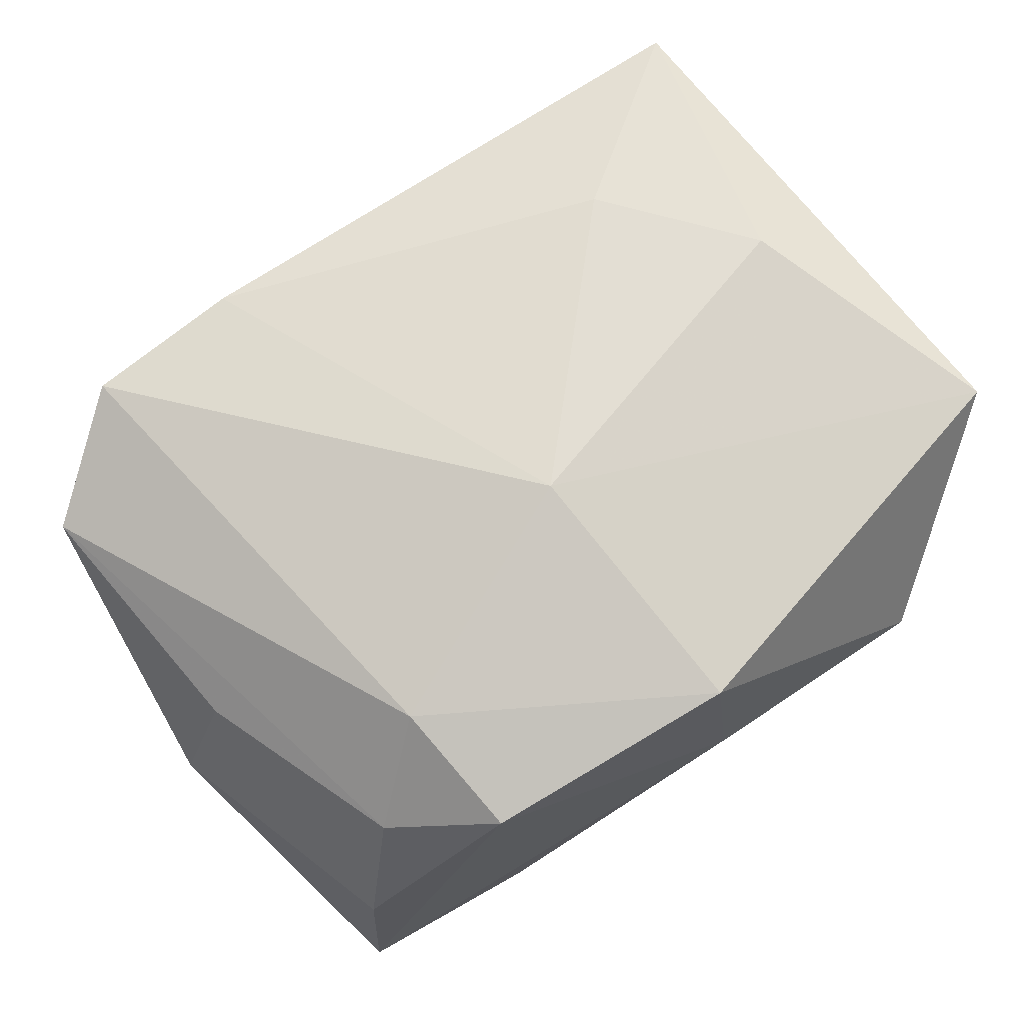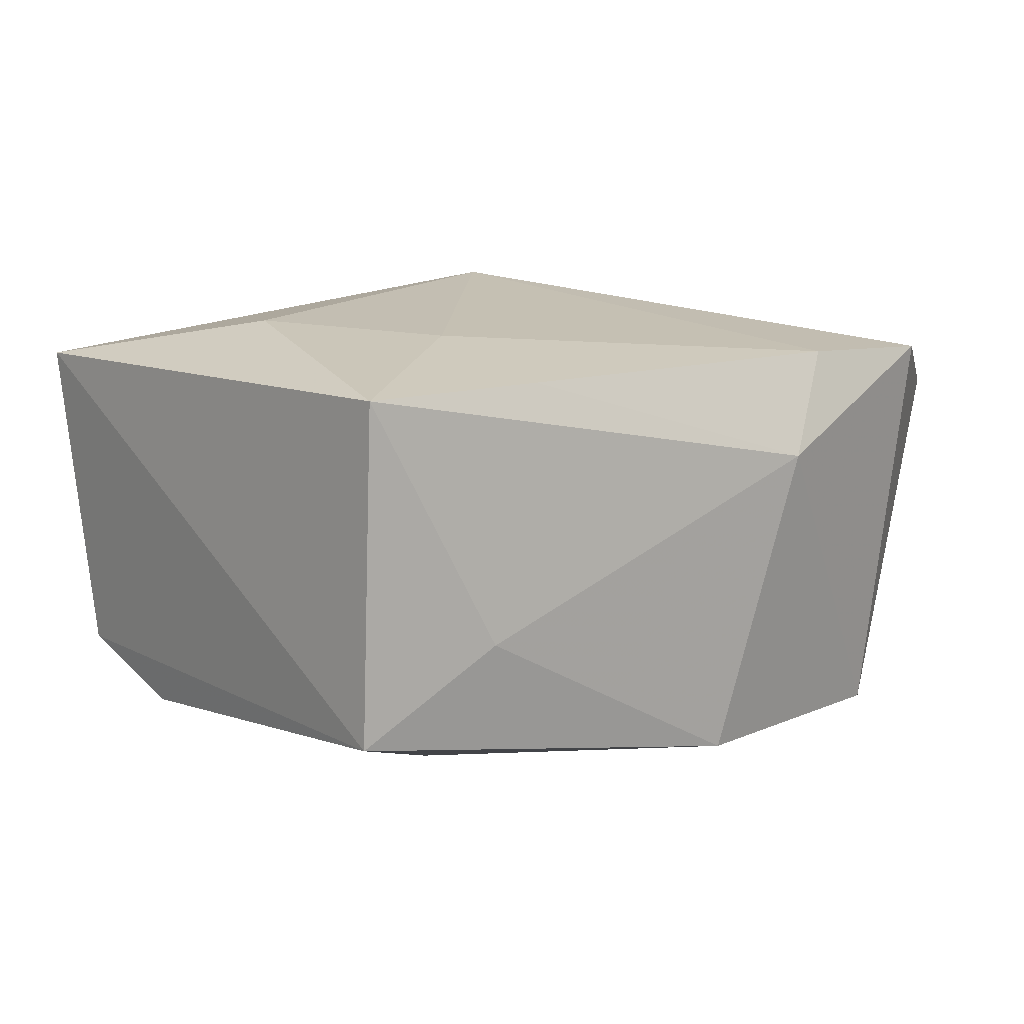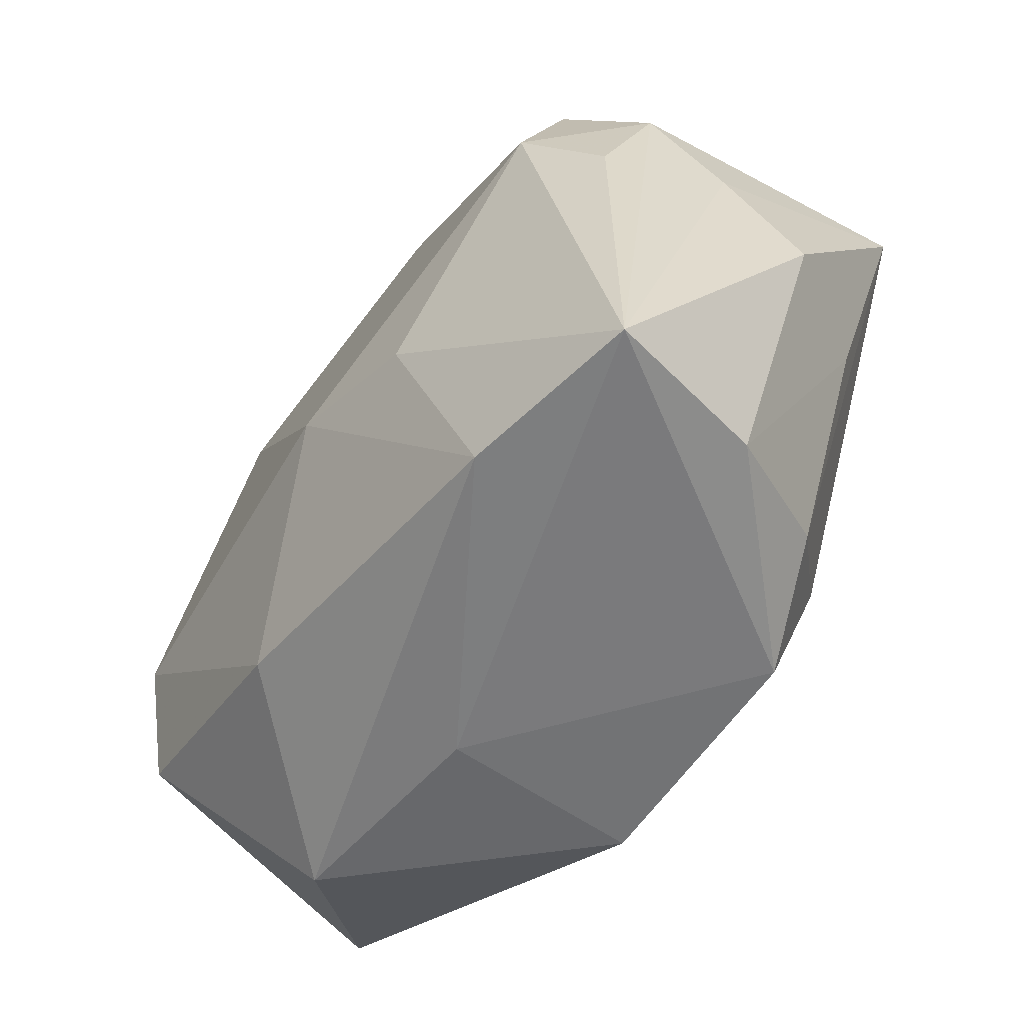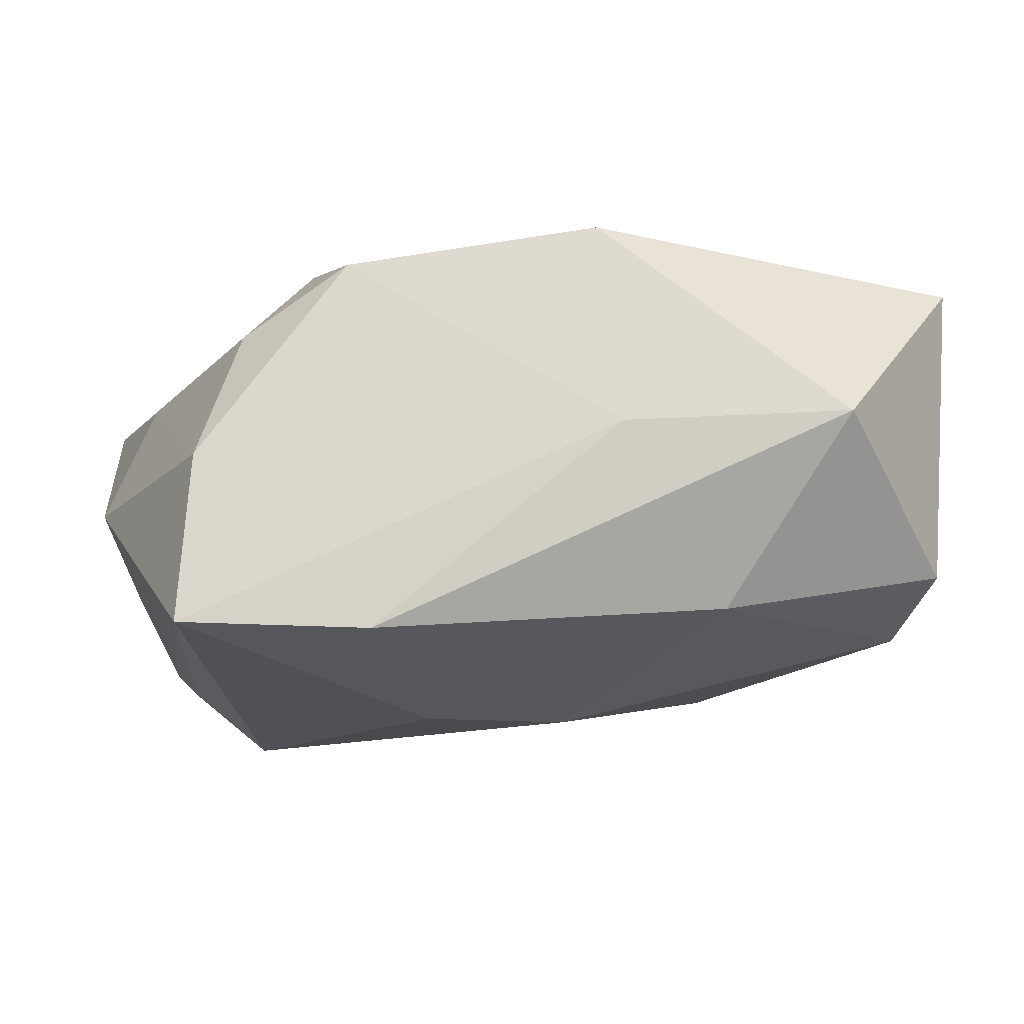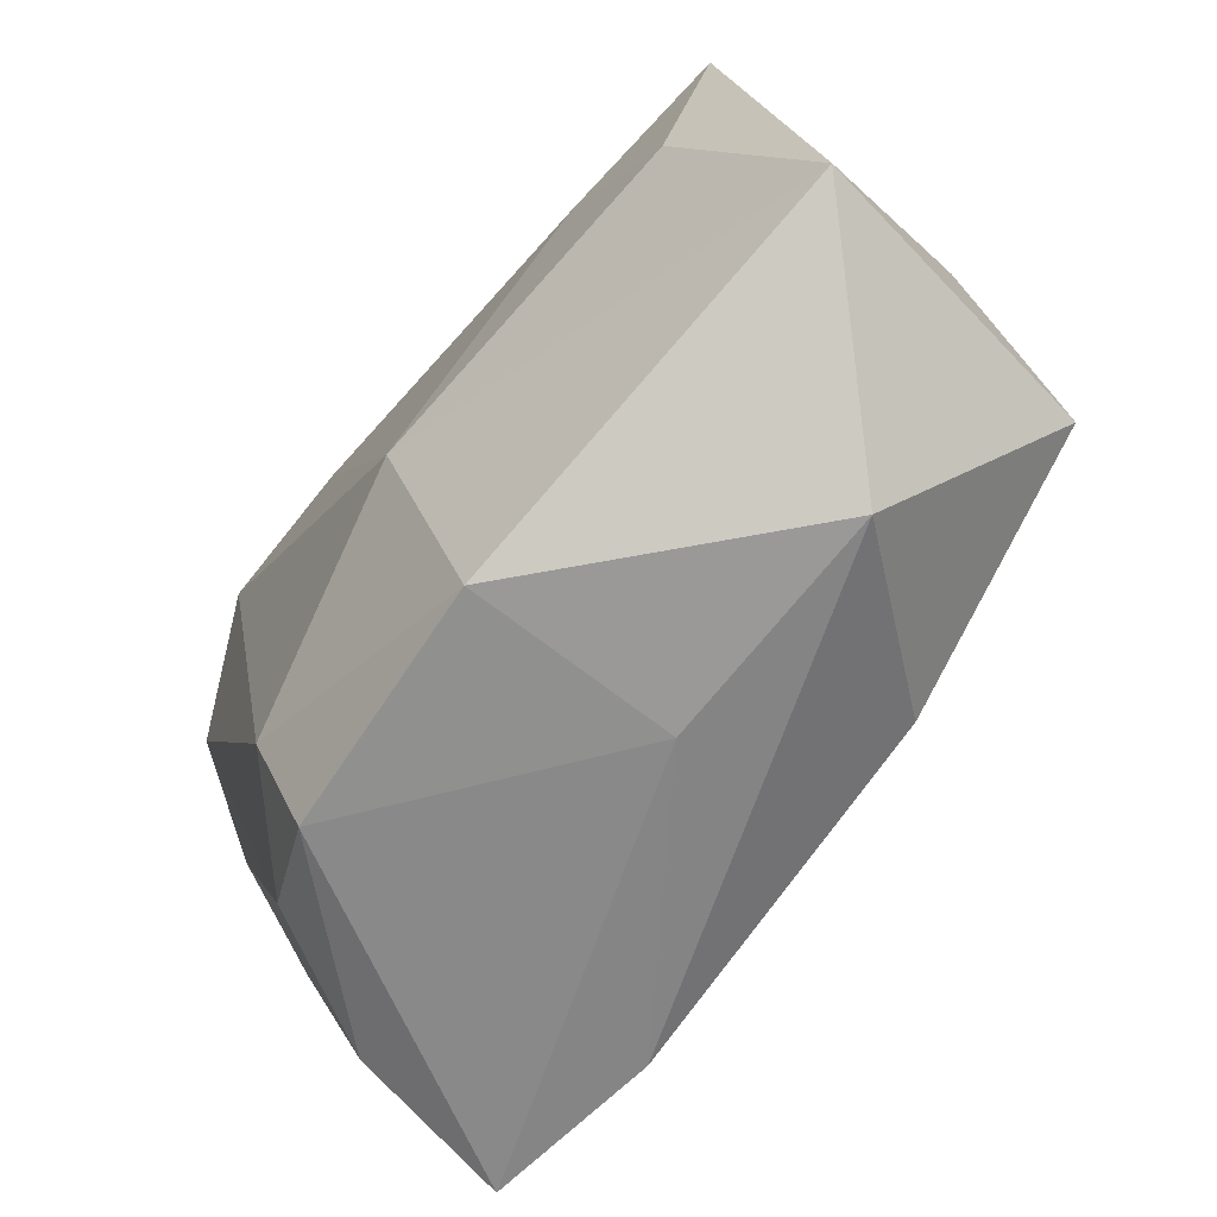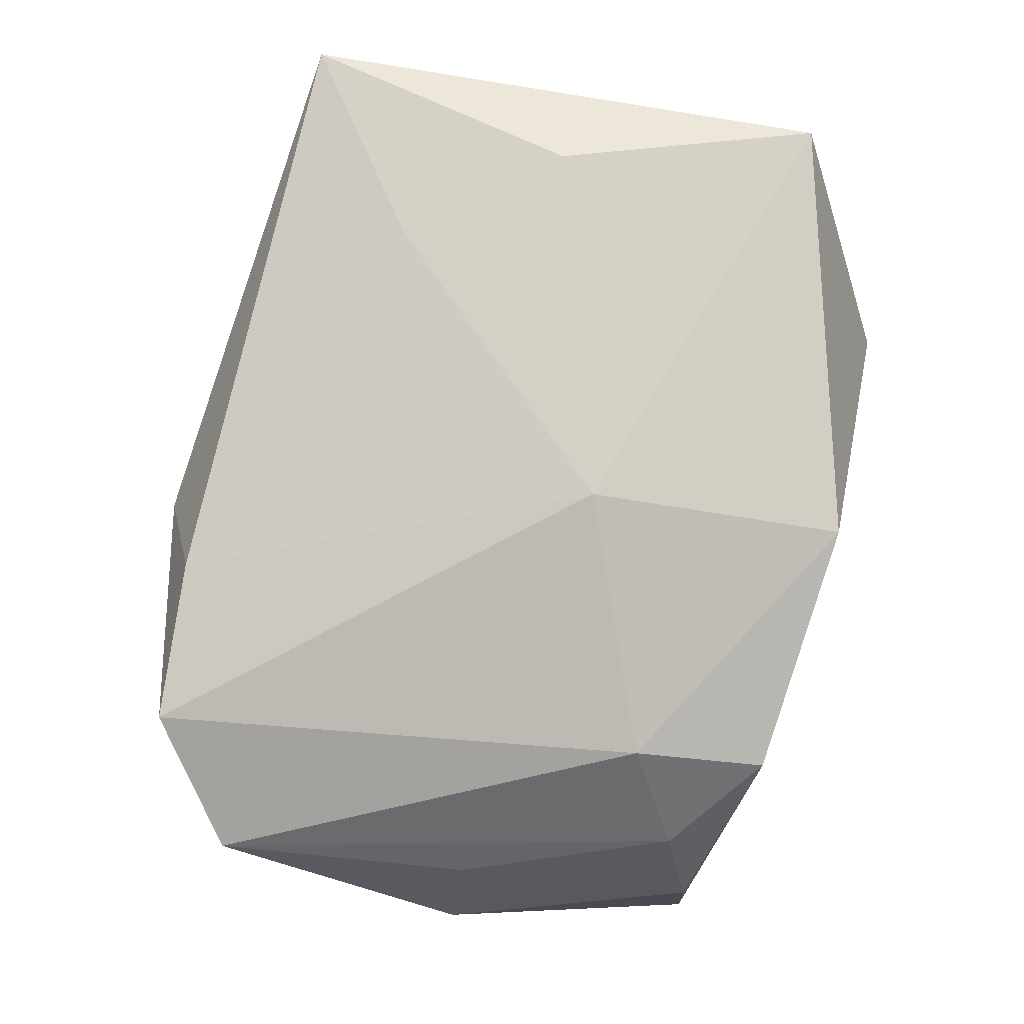
<metadata>
{"format":"obj","ext":"obj","renderer":"f3d","projection":"perspective","resolution":1024,"background":"white","views":[{"elev":68.0,"azim":-30.9,"up":"+Z"},{"elev":15.8,"azim":145.0,"up":"+Z"},{"elev":-54.4,"azim":-134.8,"up":"+Y"},{"elev":-18.0,"azim":-8.0,"up":"+Z"},{"elev":-67.0,"azim":45.2,"up":"+Y"},{"elev":79.5,"azim":-74.0,"up":"+Z"}]}
</metadata>
<code>
v 0.01894 0.002009 0.01502
v 0.002191 -0.003108 -0.01545
v -0.01321 -0.02008 0.007888
v -0.01642 0.008859 -0.01541
v 0.02535 -0.009978 -0.006883
v 0.023 0.01937 -0.005678
v -0.01132 -0.0191 -0.01391
v 0.01449 0.01214 -0.01037
v 0.01167 0.01011 0.01458
v -0.01152 0.01724 0.01214
v 0.01482 0.02016 -0.001001
v 0.02176 0.01859 0.01356
v -0.02499 0.003584 -0.006686
v -0.02443 -0.0039 0.003961
v 0.0106 0.01814 0.01309
v -0.0208 0.01614 0.01123
v -0.01485 -0.01228 0.01044
v -0.02244 0.01076 -0.009934
v 0.0171 -0.02036 0.0002313
v 0.0245 -0.002642 -0.009168
v 0.01019 -0.01538 -0.01096
v -0.001711 0.02016 -0.01084
v -0.006639 -0.005724 -0.01607
v -0.02096 0.004166 -0.01282
v 0.02604 -0.01249 0.01149
v -0.007471 0.02016 0.006649
v -0.01688 0.01663 -0.01192
v -0.02171 -0.01824 -0.003726
v -0.01911 -0.01594 0.004603
v -0.02713 0.01068 0.007233
v 0.001625 -0.02065 0.01104
v 0.003095 -0.02083 -0.001291
v -0.001035 -0.005465 0.01502
v -0.02734 -0.003912 -0.003238
v -0.02231 -0.01889 -0.01391
f 26 27 16
f 15 12 26
f 15 9 12
f 31 3 32
f 33 16 17
f 17 31 33
f 3 31 17
f 35 7 32
f 32 3 35
f 21 7 2
f 22 27 26
f 20 6 5
f 20 21 2
f 5 21 20
f 9 15 10
f 10 16 33
f 33 9 10
f 26 16 10
f 10 15 26
f 27 22 4
f 4 18 27
f 3 17 29
f 19 21 5
f 19 31 32
f 32 7 19
f 7 21 19
f 11 22 26
f 6 22 11
f 26 12 11
f 12 6 11
f 8 22 6
f 8 20 2
f 6 20 8
f 2 4 8
f 8 4 22
f 13 35 34
f 13 18 35
f 23 4 2
f 35 4 23
f 2 7 23
f 7 35 23
f 35 18 24
f 24 4 35
f 18 4 24
f 1 9 33
f 12 9 1
f 5 6 25
f 25 19 5
f 25 6 12
f 31 19 25
f 12 1 25
f 33 31 25
f 25 1 33
f 28 35 3
f 3 29 28
f 34 35 28
f 30 29 17
f 30 17 16
f 30 13 34
f 18 13 30
f 30 16 27
f 27 18 30
f 14 30 34
f 29 30 14
f 34 28 14
f 14 28 29

</code>
